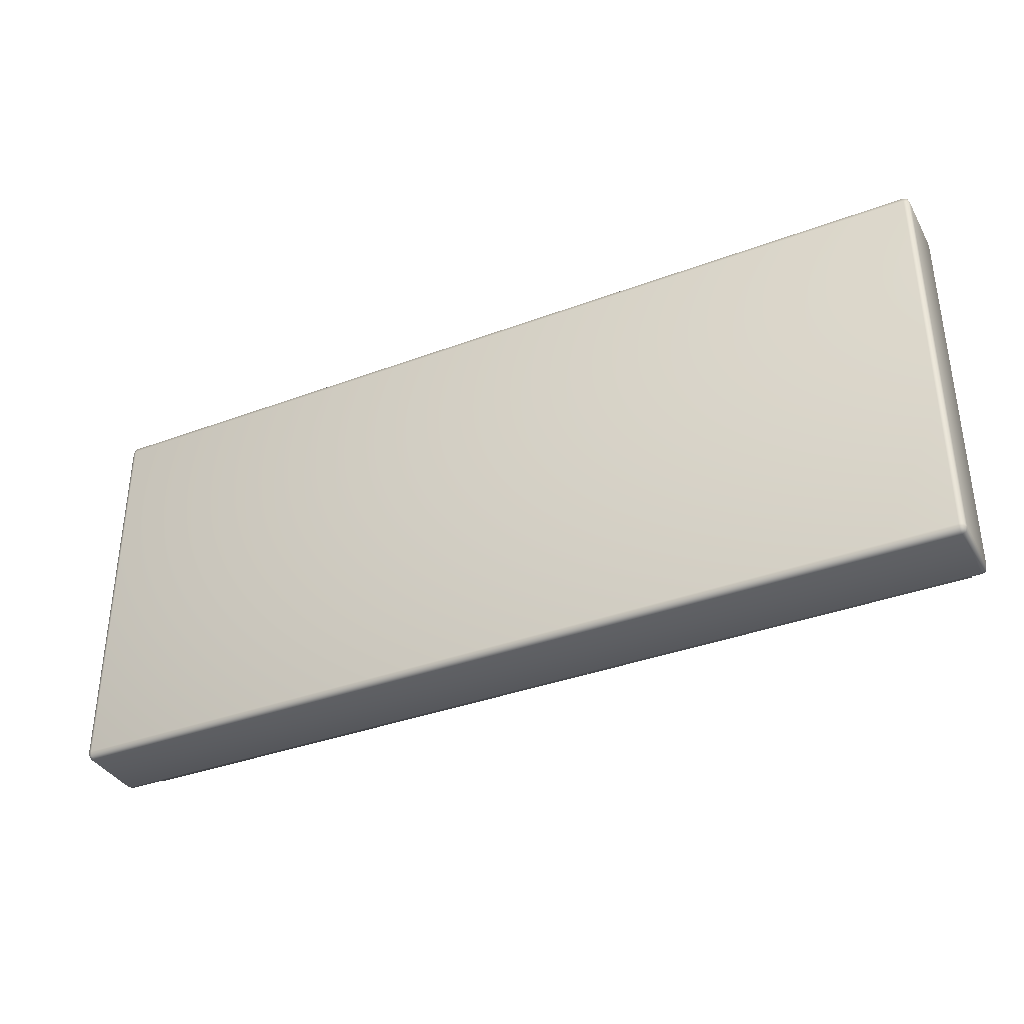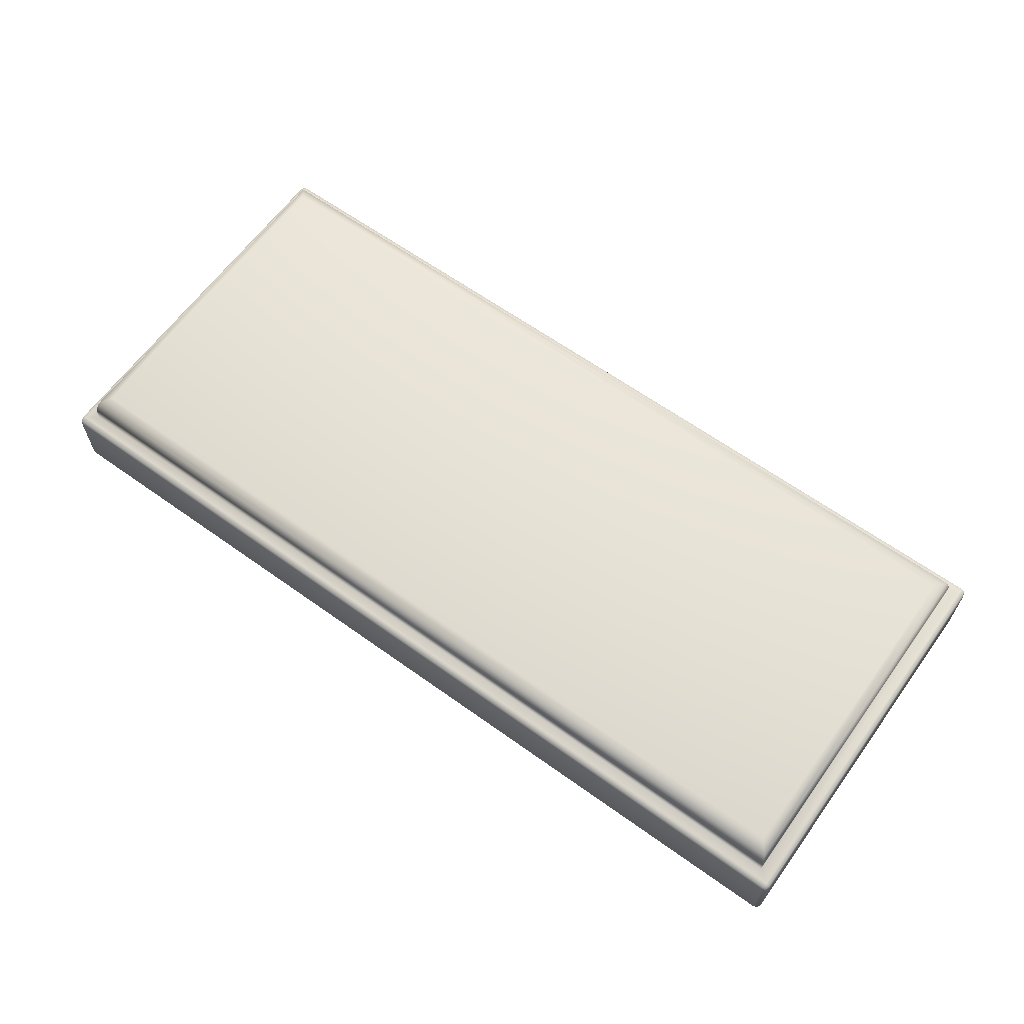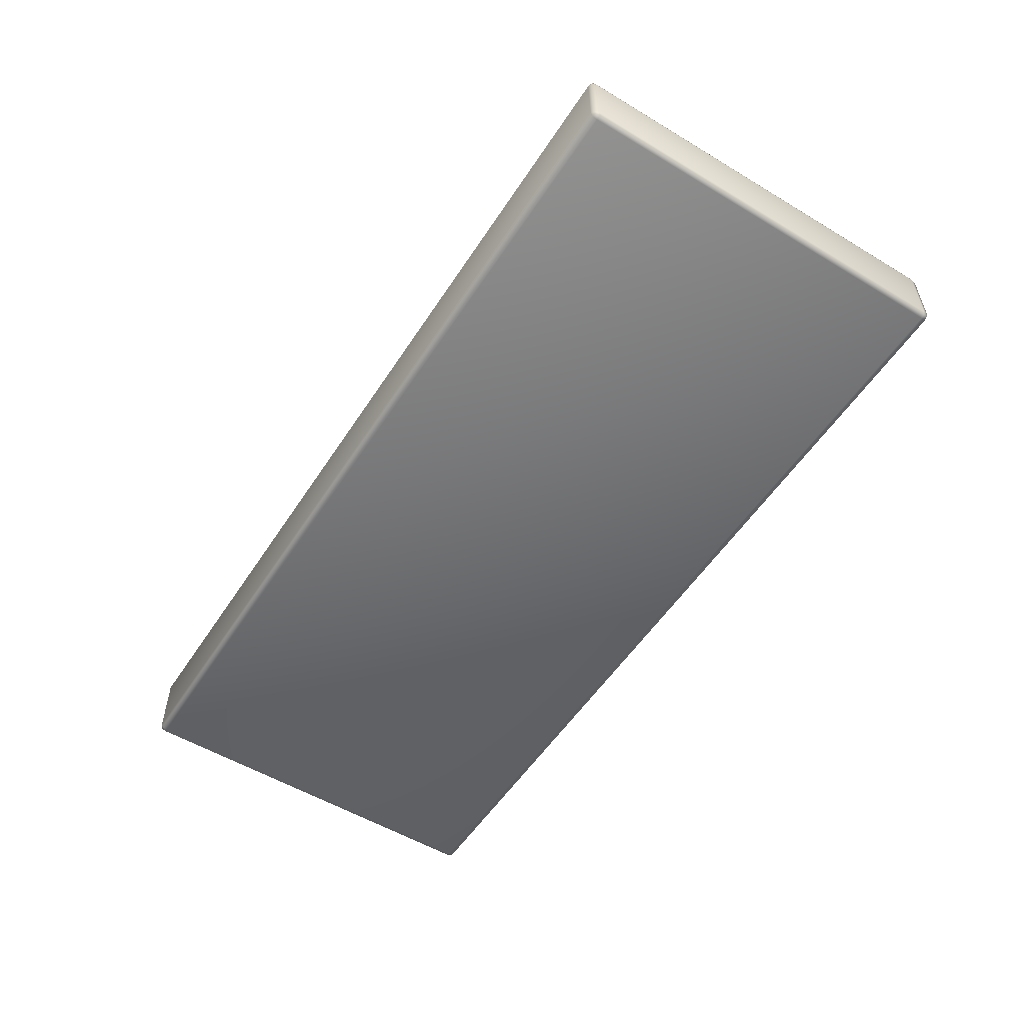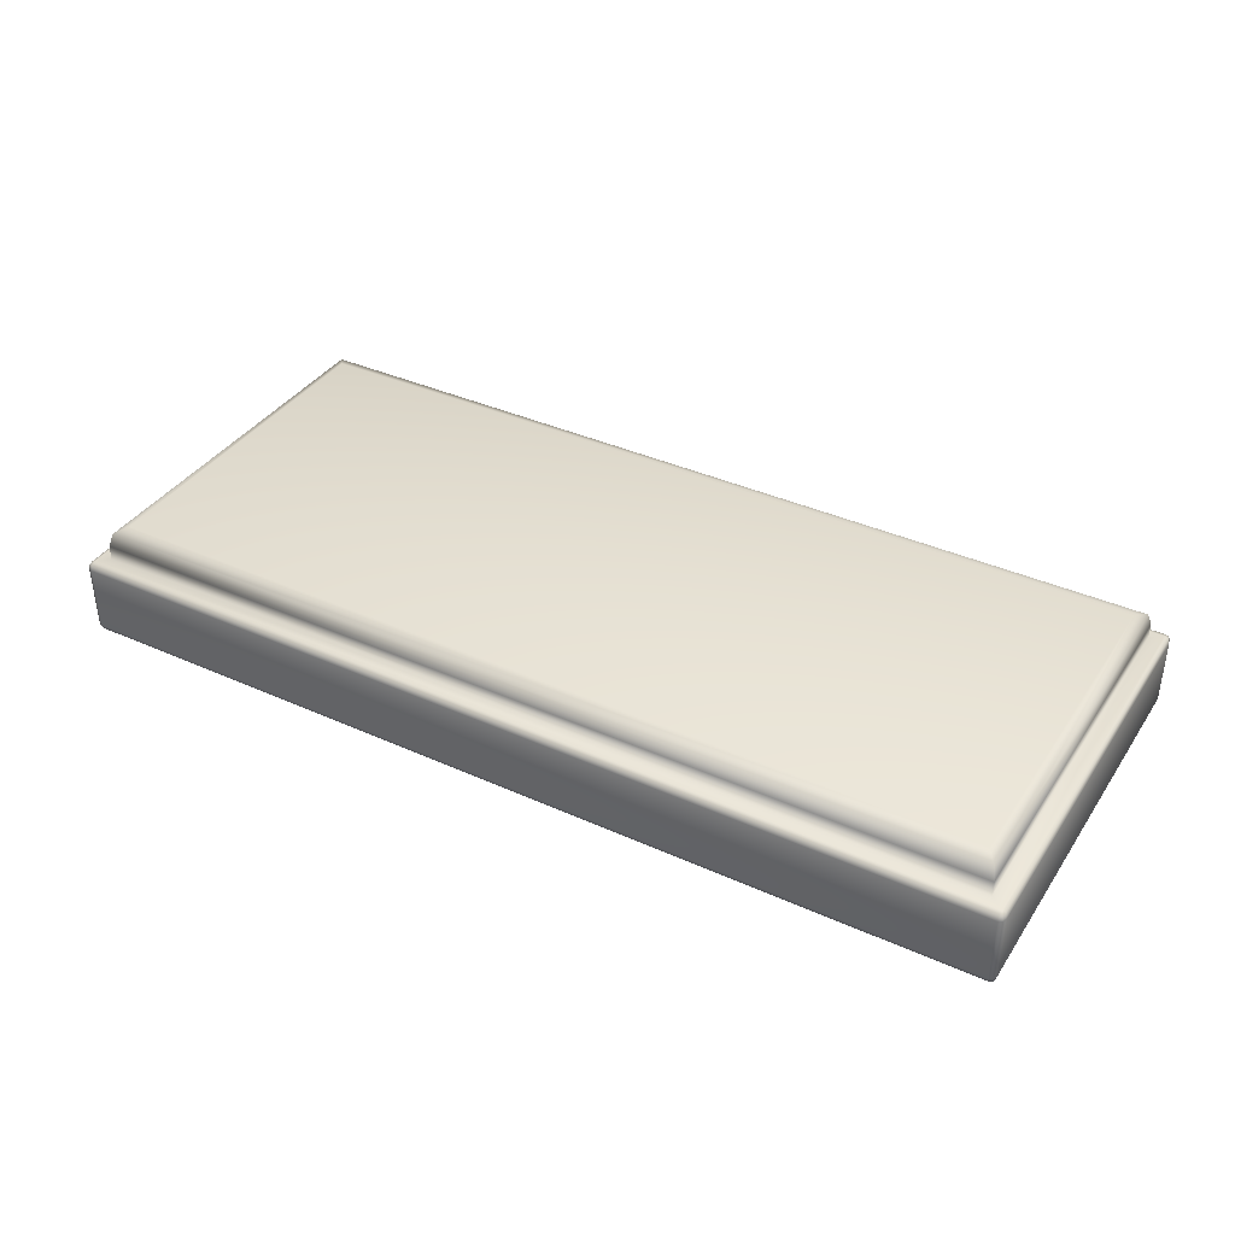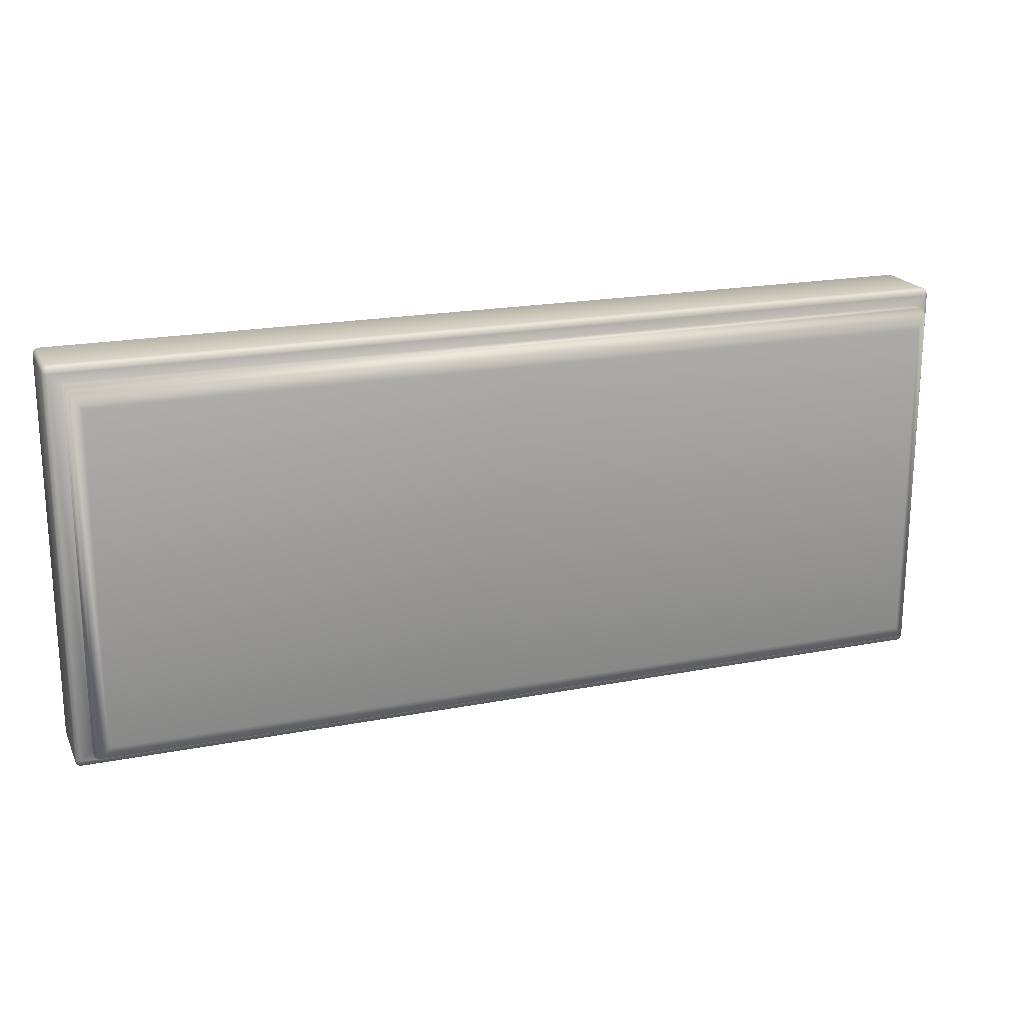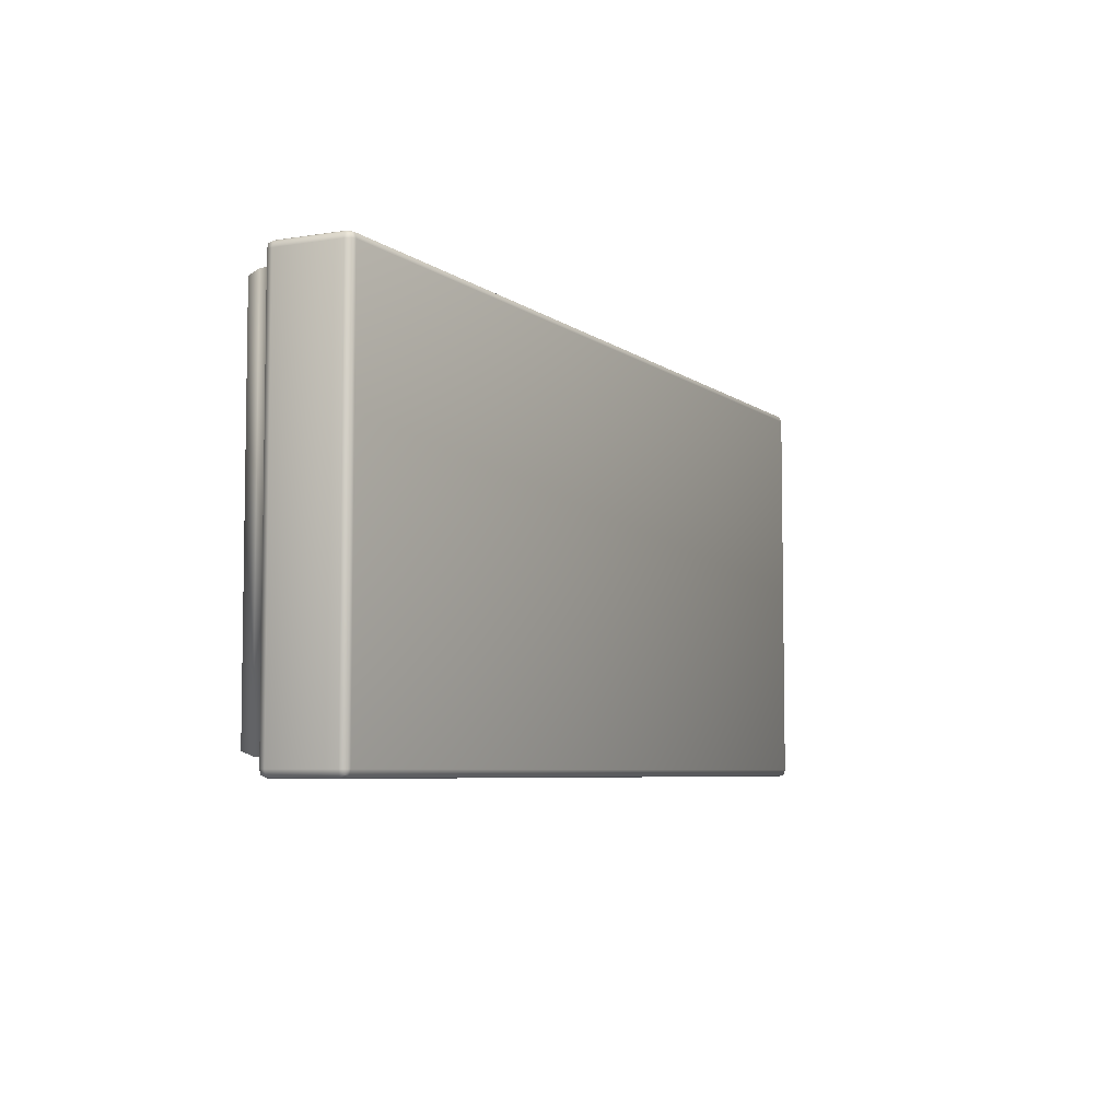
<metadata>
{"format":"obj","ext":"obj","renderer":"f3d","projection":"perspective","resolution":1024,"background":"white","views":[{"elev":-36.4,"azim":26.0,"up":"+Z"},{"elev":63.5,"azim":-144.1,"up":"+Y"},{"elev":-54.3,"azim":-122.5,"up":"+Y"},{"elev":37.9,"azim":-150.1,"up":"+Y"},{"elev":19.9,"azim":160.3,"up":"+Z"},{"elev":-5.8,"azim":-63.8,"up":"+Z"}]}
</metadata>
<code>
v  -18.88 1.083 9.964
v  -18.88 1.083 -6.462
v  19.28 1.083 -6.462
v  19.28 1.083 9.964
v  -17.85 5.726 8.861
v  18.25 5.726 8.861
v  18.25 5.726 -5.359
v  -17.85 5.726 -5.359
v  -18.88 1.382 10.26
v  19.28 1.382 10.26
v  19.28 4.071 10.26
v  -18.88 4.071 10.26
v  19.5 1.382 9.964
v  19.5 1.382 -6.462
v  19.5 4.071 -6.462
v  19.5 4.071 9.964
v  19.28 1.382 -6.761
v  -18.88 1.382 -6.761
v  -18.88 4.071 -6.761
v  19.28 4.071 -6.761
v  -19.11 1.382 -6.462
v  -19.11 1.382 9.964
v  -19.11 4.071 9.964
v  -19.11 4.071 -6.462
v  -18.88 4.37 9.964
v  19.28 4.37 9.964
v  18.79 4.37 9.566
v  -18.39 4.37 9.566
v  19.28 4.37 -6.462
v  18.79 4.37 -6.064
v  -18.88 4.37 -6.462
v  -18.39 4.37 -6.064
v  18.79 5.021 9.566
v  -18.39 5.021 9.566
v  18.79 5.021 -6.064
v  -18.39 5.021 -6.064
v  -18.25 5.549 9.39
v  18.65 5.549 9.39
v  18.65 5.549 -5.888
v  -18.25 5.549 -5.888
v  -18.88 1.157 10.19
v  -19.02 1.195 10.15
v  -19.05 1.157 9.964
v  -19.05 1.157 -6.462
v  -19.02 1.195 -6.649
v  -18.88 1.157 -6.686
v  19.28 1.157 -6.686
v  19.42 1.195 -6.649
v  19.45 1.157 -6.462
v  19.45 1.157 9.964
v  19.42 1.195 10.15
v  19.28 1.157 10.19
v  -19.05 1.382 10.19
v  19.45 1.382 10.19
v  19.45 4.071 10.19
v  19.42 4.258 10.15
v  19.28 4.296 10.19
v  -18.88 4.296 10.19
v  -19.02 4.258 10.15
v  -19.05 4.071 10.19
v  19.45 1.382 -6.686
v  19.45 4.071 -6.686
v  19.42 4.258 -6.649
v  19.45 4.296 -6.462
v  19.45 4.296 9.964
v  -19.05 1.382 -6.686
v  -19.05 4.071 -6.686
v  -19.02 4.258 -6.649
v  -18.88 4.296 -6.686
v  19.28 4.296 -6.686
v  -19.05 4.296 9.964
v  -19.05 4.296 -6.462
o Bed
g Bed
f 1 2 3 4
f 5 6 7 8
f 9 10 11 12
f 13 14 15 16
f 17 18 19 20
f 21 22 23 24
f 25 26 27 28
f 26 29 30 27
f 29 31 32 30
f 31 25 28 32
f 28 27 33 34
f 27 30 35 33
f 30 32 36 35
f 32 28 34 36
f 6 5 37 38
f 7 6 38 39
f 8 7 39 40
f 5 8 40 37
f 34 33 38 37
f 33 35 39 38
f 35 36 40 39
f 36 34 37 40
f 1 41 42 43
f 2 44 45 46
f 3 47 48 49
f 4 50 51 52
f 9 53 42 41
f 10 52 51 54
f 11 55 56 57
f 12 58 59 60
f 13 54 51 50
f 14 49 48 61
f 15 62 63 64
f 16 65 56 55
f 17 61 48 47
f 18 46 45 66
f 19 67 68 69
f 20 70 63 62
f 21 66 45 44
f 22 43 42 53
f 23 60 59 71
f 24 72 68 67
f 2 1 43 44
f 3 2 46 47
f 4 3 49 50
f 1 4 52 41
f 10 9 41 52
f 11 10 54 55
f 12 11 57 58
f 9 12 60 53
f 14 13 50 49
f 15 14 61 62
f 16 15 64 65
f 13 16 55 54
f 18 17 47 46
f 19 18 66 67
f 20 19 69 70
f 17 20 62 61
f 22 21 44 43
f 23 22 53 60
f 24 23 71 72
f 21 24 67 66
f 26 25 58 57
f 29 26 65 64
f 31 29 70 69
f 25 31 72 71
f 26 57 56 65
f 29 64 63 70
f 31 69 68 72
f 25 71 59 58

</code>
